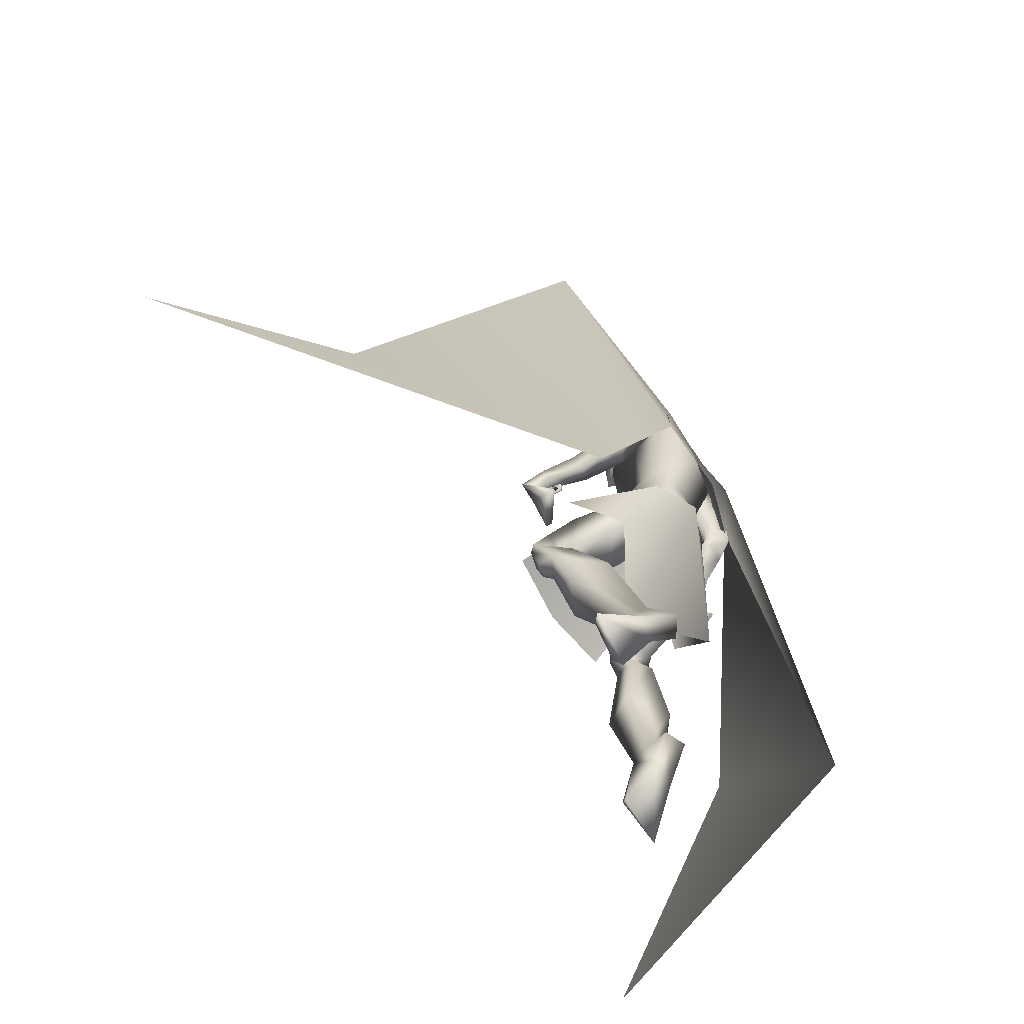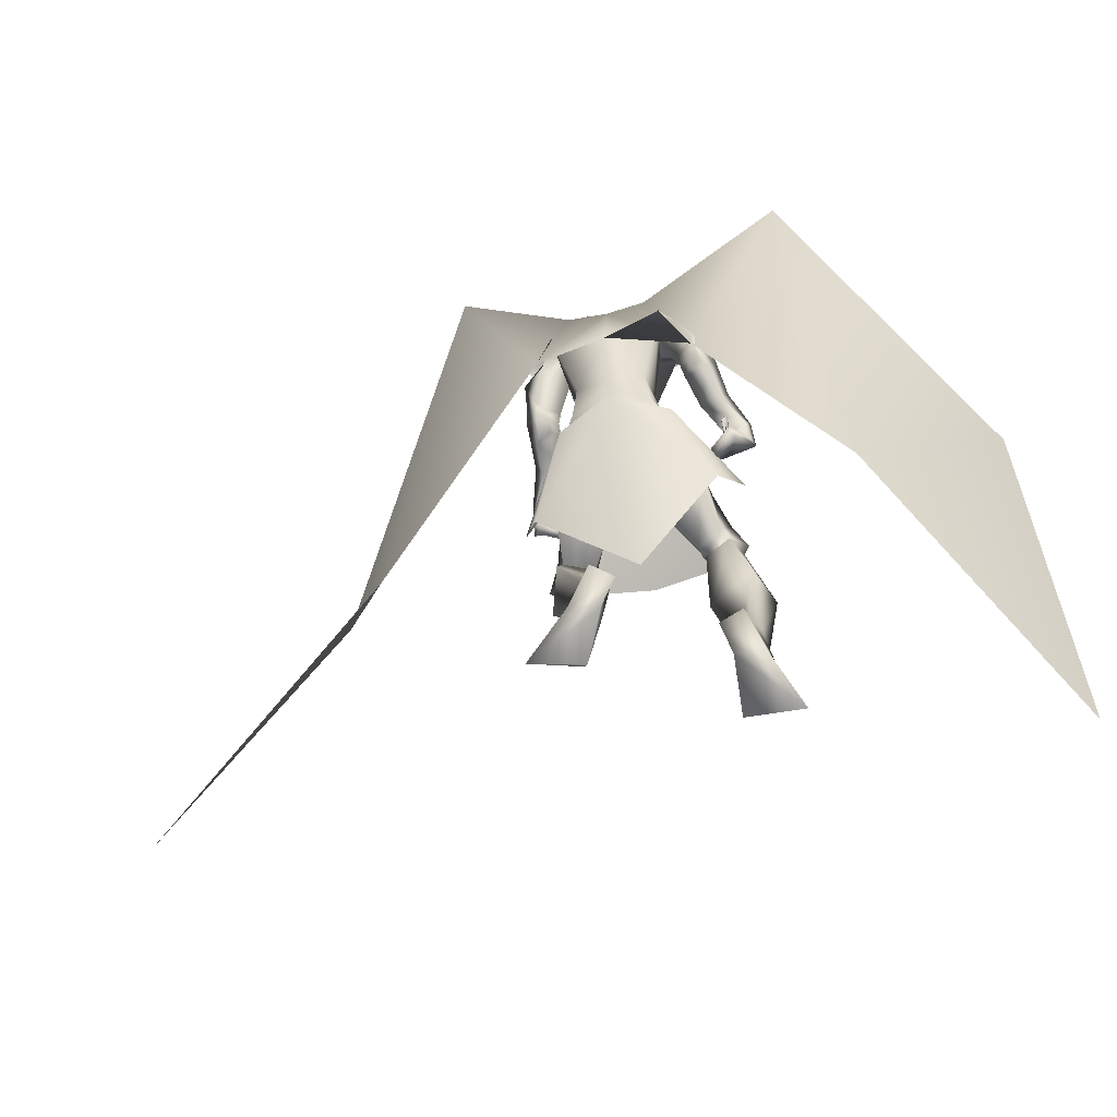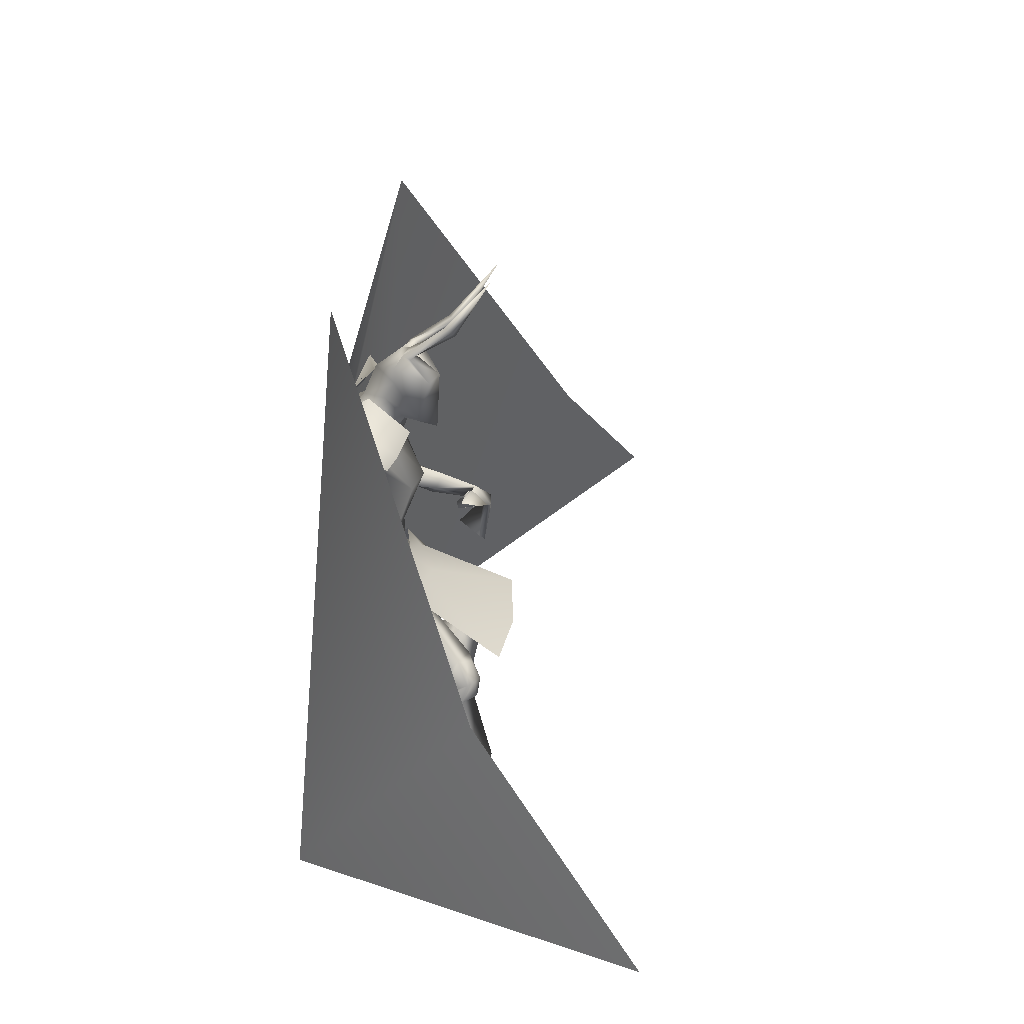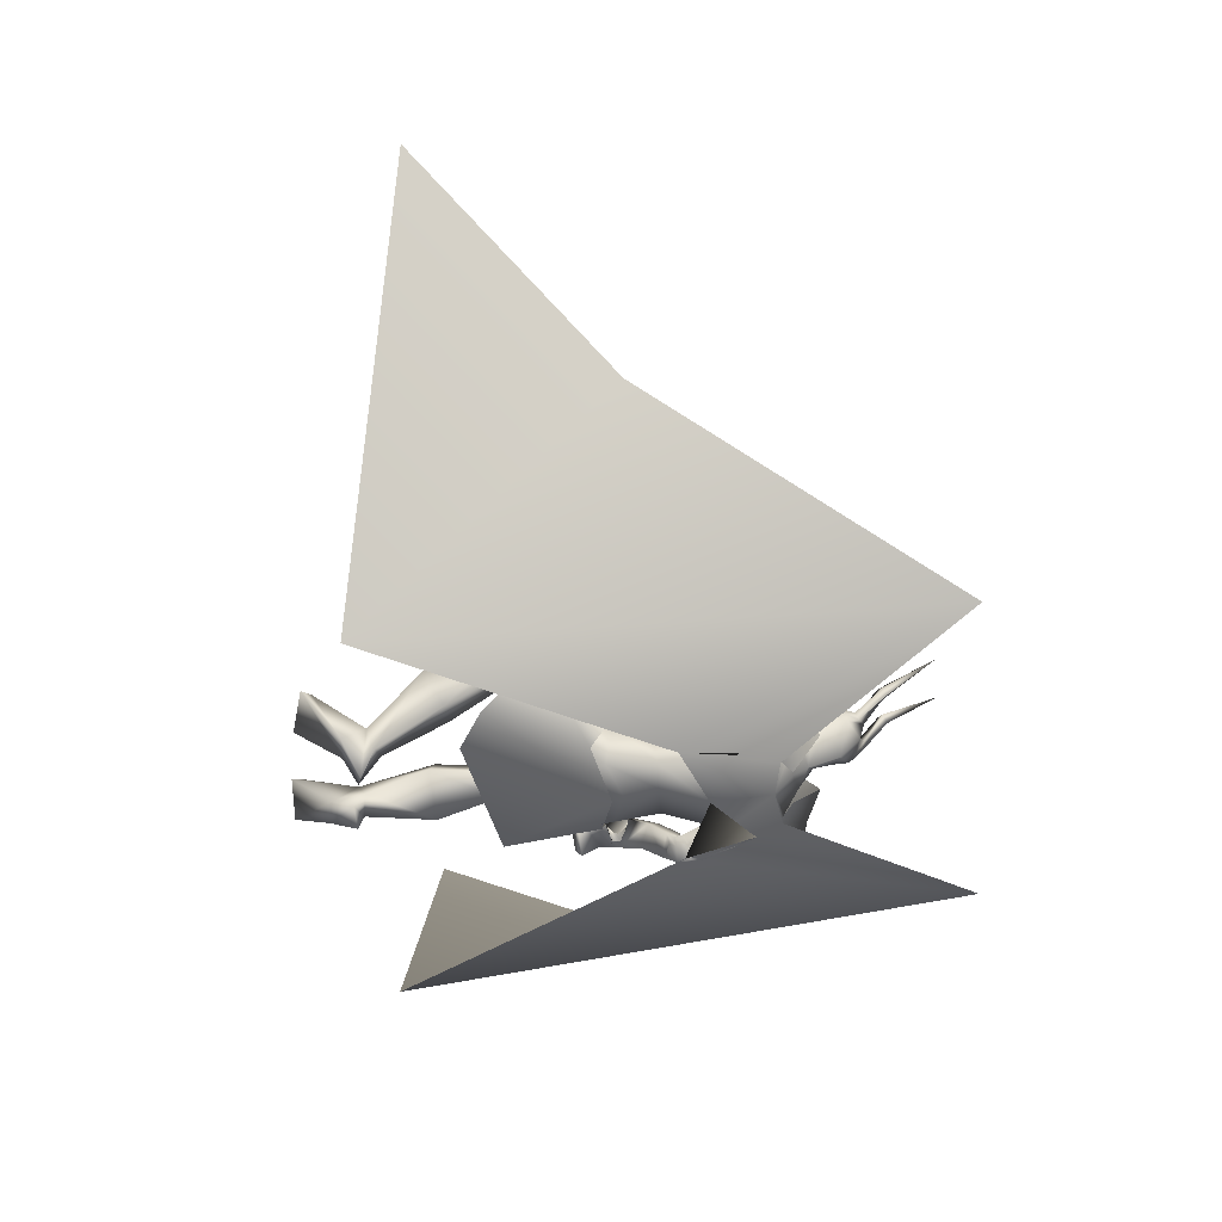
<metadata>
{"format":"obj","ext":"obj","renderer":"f3d","projection":"perspective","resolution":1024,"background":"white","views":[{"elev":-61.3,"azim":125.8,"up":"+Y"},{"elev":-55.8,"azim":-160.8,"up":"+Y"},{"elev":28.0,"azim":-82.2,"up":"+Y"},{"elev":-56.6,"azim":94.6,"up":"+Z"}]}
</metadata>
<code>
o Cube_Cube.001
v 0.008973 0.1575 0.07967
v 0.1466 0.1692 0.044
v -0.1321 0.1762 0.07027
v 0.1364 0.1066 -0.07929
v -0.155 0.1132 -0.04861
v -0.01007 0.151 -0.1205
v 0.02748 -0.04602 0.37
v 0.2225 -0.02329 0.3381
v -0.1709 -0.04935 0.3564
v 0.2978 -0.02113 0.1195
v -0.2845 -0.02113 0.1512
v 0.226 -0.169 -0.01121
v -0.2441 -0.1607 0.01352
v -0.000306 -0.2582 0.1402
v 0.01355 0.1129 0.1394
v 0.165 0.1097 0.07895
v -0.1468 0.1113 0.1088
v 0.1143 0.6066 0.08331
v -0.1011 0.6029 0.1045
v 0.08888 0.6991 -0.02542
v -0.1005 0.6959 -0.006795
v 0.03902 0.6222 -0.1103
v -0.0655 0.6204 -0.1
v 0.2212 0.5466 0.0187
v -0.2164 0.5391 0.06175
v 0.2986 0.6459 -0.08258
v -0.3153 0.6353 -0.02219
v 0.1876 0.5551 -0.128
v -0.2101 0.5602 -0.0912
v 0.08373 0.6369 -0.007299
v -0.08846 0.6371 -0.01652
v -0.002365 0.6235 -0.06879
v 0.06623 0.5691 0.03177
v -0.06712 0.568 0.03831
v 0.000696 0.5377 0.05482
v 0.1788 0.6061 -0.0369
v -0.188 0.5974 0.006119
v 0.1783 0.5765 -0.004154
v -0.1837 0.5618 0.03318
v -0.01456 0.572 -0.1272
v -0.01363 0.4054 -0.1472
v 0.1383 0.4849 -0.1472
v -0.1582 0.5174 -0.1198
v 0.09835 0.4192 0.08615
v -0.07851 0.4164 0.1035
v 0.01228 0.4223 0.1196
v 0.1144 0.49 -0.00156
v -0.1133 0.4841 0.02808
v 0.06786 0.2605 0.03525
v -0.05451 0.2592 0.04722
v 0.008487 0.2796 0.06201
v 0.1011 0.2665 -0.01777
v -0.09755 0.2643 0.001655
v -0.005644 0.2715 -0.08334
v 0.08443 0.2755 -0.09084
v -0.09553 0.2736 -0.07324
v 0.2537 0.3827 -0.008447
v -0.2713 0.382 -0.03766
v 0.2129 0.3527 0.04036
v -0.2305 0.3334 -0.007425
v 0.2193 0.3448 -0.05906
v -0.2409 0.3668 -0.101
v 0.1597 0.3314 -0.004435
v -0.1802 0.3302 -0.05982
v 0.2626 0.3245 0.0439
v -0.2817 0.307 -0.01337
v 0.2131 0.3441 0.06021
v -0.2309 0.3161 0.007213
v 0.2387 0.272 0.02657
v -0.2612 0.2659 -0.05238
v 0.1737 0.2972 0.03887
v -0.1947 0.2813 -0.03385
v 0.2138 0.3402 0.03952
v -0.2322 0.3219 -0.01294
v 0.2582 0.3419 0.001998
v -0.2777 0.3405 -0.04421
v 0.2302 0.2968 -0.02836
v -0.2532 0.311 -0.09205
v 0.1686 0.3059 0.007605
v -0.19 0.3023 -0.05865
v 0.008183 0.1273 0.06292
v 0.1373 0.1636 0.01096
v -0.1271 0.1665 0.03768
v -0.007481 0.1797 -0.1021
v 0.09488 0.1433 -0.09745
v -0.1088 0.1486 -0.07929
v 0.07873 0.06663 0.1164
v -0.0586 0.05874 0.1269
v 0.01179 0.09755 0.1303
v 0.04269 -0.02028 0.03342
v -0.04553 -0.02608 0.03153
v -0.000611 0.007493 0.03505
v 0.1507 0.04281 -0.05435
v -0.1631 0.052 -0.03136
v -0.006476 0.04705 -0.04154
v 0.249 -0.02574 0.2281
v -0.218 -0.0442 0.2472
v 0.1514 -0.05267 0.2611
v -0.1179 -0.07428 0.2641
v 0.1519 -0.1233 0.2237
v -0.1328 -0.1464 0.2131
v 0.2156 -0.1216 0.1817
v -0.2025 -0.1348 0.1839
v 0.1419 0.02158 0.1897
v -0.113 0.003875 0.2018
v 0.216 0.04253 0.1597
v -0.1891 0.03372 0.1887
v 0.0847 -0.08896 0.1357
v -0.07661 -0.105 0.1262
v 0.1901 -0.05696 0.03515
v -0.1953 -0.05362 0.05046
v 0.2474 -0.1474 0.2203
v -0.2406 -0.1675 0.2581
v 0.1835 -0.1555 0.257
v -0.1735 -0.1826 0.2857
v 0.1522 -0.119 0.2041
v -0.1501 -0.1866 0.2184
v 0.2141 -0.1145 0.1689
v -0.2159 -0.1746 0.1935
v 0.1826 -0.1045 0.2939
v -0.15 -0.1316 0.2947
v 0.2808 -0.09476 0.2578
v -0.2503 -0.1024 0.2783
v 0.1594 -0.1185 0.2457
v -0.1383 -0.1618 0.2377
v 0.2363 -0.1155 0.2032
v -0.2206 -0.1489 0.2087
v 0.262 -0.09296 0.2797
v -0.2277 -0.1007 0.2977
v 0.2124 -0.09946 0.2957
v -0.1778 -0.1176 0.3038
v 0.2144 -0.1469 0.2732
v -0.1949 -0.1571 0.2992
v 0.2456 -0.1477 0.2666
v -0.2258 -0.1488 0.2978
v 0.2035 -0.04225 0.2715
v -0.1673 -0.06973 0.279
v 0.2404 -0.03079 0.2552
v -0.2052 -0.05356 0.2714
v 0.1514 -0.547 0.01141
v -0.2783 -0.6562 0.2074
v 0.07308 -0.5555 0.02984
v -0.1985 -0.6397 0.2019
v 0.01899 -0.516 -0.01802
v -0.1815 -0.5721 0.1521
v 0.07018 -0.4992 -0.05982
v -0.2472 -0.5676 0.1344
v 0.1424 -0.3345 0.2203
v -0.1948 -0.3612 0.3381
v 0.2407 -0.3314 0.1672
v -0.2995 -0.3441 0.3027
v 0.081 -0.2791 0.152
v -0.143 -0.3675 0.2444
v 0.1951 -0.2719 0.06727
v -0.2702 -0.3546 0.182
v 0.08747 -0.4926 0.09574
v -0.2132 -0.5747 0.2801
v 0.1388 -0.485 0.06564
v -0.2732 -0.5769 0.2656
v 0.0608 -0.455 0.0444
v -0.2055 -0.5519 0.2356
v 0.1152 -0.4617 0.005683
v -0.2701 -0.5598 0.2171
v 0.2371 -0.6186 0.09615
v -0.3084 -0.7351 0.3228
v 0.1395 -0.6566 0.111
v -0.2028 -0.7334 0.318
v 0.1263 -0.684 0.08756
v -0.1845 -0.7606 0.298
v 0.2731 -0.6408 0.06743
v -0.3377 -0.7751 0.3101
v 0.2968 0.1219 0.2077
v -0.2941 0.02853 0.03929
v 0.2113 0.1152 0.2598
v -0.2058 0.01826 0.08571
v 0.2885 0.1302 0.1741
v -0.2887 0.04687 0.009197
v 0.1996 0.1319 0.2458
v -0.1969 0.03947 0.07674
v 0.247 0.2704 0.2273
v -0.2644 0.1815 0.1302
v 0.3081 0.2448 0.1973
v -0.3286 0.1699 0.09663
v 0.2972 0.207 0.1887
v -0.3177 0.1438 0.06922
v 0.2415 0.2568 0.2196
v -0.2606 0.1744 0.1168
v 0.1993 0.4662 0.02427
v -0.2114 0.4431 0.023
v 0.2551 0.4925 -0.02695
v -0.2675 0.4899 -0.01014
v 0.1805 0.4306 -0.09818
v -0.1989 0.4597 -0.1042
v 0.1221 0.4367 -0.02722
v -0.1378 0.4344 -0.04015
v 0.1895 0.3019 -0.004859
v -0.2115 0.3046 -0.07058
v 0.2191 0.2885 -0.03186
v -0.2426 0.3045 -0.09927
v 0.1947 0.2939 0.01853
v -0.2164 0.2877 -0.05259
v 0.2252 0.2708 0.005356
v -0.2485 0.2734 -0.07274
v 0.1857 0.321 -0.01737
v -0.2071 0.3269 -0.07441
v 0.2106 0.321 -0.05264
v -0.2332 0.3421 -0.1053
v 0.08464 0.1403 0.02125
v -0.07425 0.1409 0.03744
v 0.1669 0.09937 0.0712
v -0.1509 0.1015 0.1008
v 0.2217 0.3164 0.1365
v -0.2385 0.2591 0.06502
v 0.2716 0.2947 0.1148
v -0.2902 0.2503 0.03874
v 0.2464 0.242 0.09995
v -0.2683 0.208 0.001863
v 0.1938 0.2811 0.1217
v -0.213 0.2324 0.03545
v 0.2485 0.2109 0.2742
v -0.2548 0.1037 0.1322
v 0.3265 0.2027 0.2628
v -0.3315 0.09199 0.1176
v 0.318 0.1899 0.2393
v -0.3234 0.09288 0.08606
v 0.2449 0.2104 0.2651
v -0.2534 0.1092 0.1222
v 0.2533 0.1901 0.1777
v -0.2722 0.1285 0.03517
v 0.2468 0.1914 0.177
v -0.2646 0.1308 0.03459
v 0.259 0.2095 0.1734
v -0.2797 0.1509 0.04242
v 0.2519 0.2108 0.1723
v -0.2715 0.1533 0.04139
v -0.002365 0.6649 -0.03929
v 0.05545 0.6805 0.03086
v -0.06018 0.6805 0.03086
v -0.002365 0.7506 -0.0037
v 0.06896 0.7325 0.06003
v -0.07369 0.7325 0.06003
v 0.06678 0.7765 0.06054
v -0.0715 0.7765 0.06054
v -0.002365 0.8103 0.07144
v 0.03262 0.6157 0.07723
v -0.03735 0.6157 0.07723
v -0.002365 0.6178 0.08922
v 0.05222 0.7286 0.1526
v -0.05695 0.7286 0.1526
v -0.002365 0.7354 0.1719
v 0.04421 0.621 0.1153
v -0.04894 0.621 0.1153
v -0.002365 0.5779 0.163
v 0.03845 0.8051 0.1181
v -0.04318 0.8051 0.1181
v 0.06149 0.8006 0.1029
v -0.06622 0.8006 0.1029
v 0.02566 0.8223 0.09602
v -0.03039 0.8223 0.09602
v 0.05353 0.808 0.08093
v -0.05826 0.808 0.08093
v 0.04445 0.892 0.196
v -0.04918 0.892 0.196
v 0.02185 0.882 0.2071
v -0.02658 0.882 0.2071
v 0.05573 0.8826 0.2138
v -0.06046 0.8826 0.2138
v 0.04393 0.8693 0.2244
v -0.04866 0.8693 0.2244
v 0.06225 1.039 0.324
v -0.06698 1.039 0.324
v 0.1702 0.3336 -0.1688
v -0.2321 0.327 -0.0994
v 0.09053 0.5908 -0.1333
v -0.1181 0.5882 -0.1191
v 0.5607 -0.4725 -0.1549
v -0.606 -0.4783 -0.1369
v 0.4581 1.119 -0.00796
v -0.4919 1.114 -0.009988
v 1.54 -0.2523 0.5953
v -0.9749 -0.4573 0.8314
v 0.9312 0.2561 0.4232
v -0.9393 0.2267 0.3956
v 0.1627 0.5575 0.04844
v 0.1886 0.662 -0.05538
v 0.0985 0.5835 -0.1239
v -0.1536 0.5521 0.07956
v -0.2028 0.6553 -0.01688
v -0.1252 0.5796 -0.1021
f 4 2 10
f 4 10 12
f 11 3 5
f 11 5 13
f 6 4 12
f 6 12 14
f 13 5 6
f 13 6 14
f 1 15 16
f 1 16 2
f 1 3 17
f 1 17 15
f 15 7 8
f 15 8 16
f 9 7 15
f 9 15 17
f 2 16 10
f 11 17 3
f 30 33 38
f 30 38 36
f 39 34 31
f 39 31 37
f 30 36 40
f 30 40 32
f 40 37 31
f 40 31 32
f 33 35 46
f 33 46 44
f 46 35 34
f 46 34 45
f 38 33 44
f 38 44 47
f 45 34 39
f 45 39 48
f 44 46 51
f 44 51 49
f 51 46 45
f 51 45 50
f 47 44 49
f 47 49 52
f 50 45 48
f 50 48 53
f 41 42 55
f 41 55 54
f 56 43 41
f 56 41 54
f 42 47 52
f 42 52 55
f 53 48 43
f 53 43 56
f 59 73 75
f 59 75 57
f 76 74 60
f 76 60 58
f 73 67 65
f 73 65 75
f 66 68 74
f 66 74 76
f 63 79 73
f 63 73 59
f 74 80 64
f 74 64 60
f 79 71 67
f 79 67 73
f 68 72 80
f 68 80 74
f 54 55 85
f 54 85 84
f 86 56 54
f 86 54 84
f 55 52 82
f 55 82 85
f 83 53 56
f 83 56 86
f 87 89 92
f 87 92 90
f 92 89 88
f 92 88 91
f 85 93 95
f 85 95 84
f 95 94 86
f 95 86 84
f 93 90 92
f 93 92 95
f 92 91 94
f 92 94 95
f 104 98 96
f 104 96 106
f 97 99 105
f 97 105 107
f 90 108 104
f 90 104 87
f 105 109 91
f 105 91 88
f 108 100 98
f 108 98 104
f 99 101 109
f 99 109 105
f 93 110 108
f 93 108 90
f 109 111 94
f 109 94 91
f 110 102 100
f 110 100 108
f 101 103 111
f 101 111 109
f 106 96 102
f 106 102 110
f 103 97 107
f 103 107 111
f 100 124 120
f 100 120 98
f 121 125 101
f 121 101 99
f 124 116 114
f 124 114 120
f 115 117 125
f 115 125 121
f 102 126 124
f 102 124 100
f 125 127 103
f 125 103 101
f 126 118 116
f 126 116 124
f 117 119 127
f 117 127 125
f 96 122 126
f 96 126 102
f 127 123 97
f 127 97 103
f 122 112 118
f 122 118 126
f 119 113 123
f 119 123 127
f 122 96 138
f 122 138 128
f 139 97 123
f 139 123 129
f 112 122 128
f 112 128 134
f 129 123 113
f 129 113 135
f 98 120 130
f 98 130 136
f 131 121 99
f 131 99 137
f 120 114 132
f 120 132 130
f 133 115 121
f 133 121 131
f 114 112 134
f 114 134 132
f 135 113 115
f 135 115 133
f 96 98 136
f 96 136 138
f 137 99 97
f 137 97 139
f 136 130 128
f 136 128 138
f 129 131 137
f 129 137 139
f 130 132 134
f 130 134 128
f 135 133 131
f 135 131 129
f 114 148 150
f 114 150 112
f 151 149 115
f 151 115 113
f 116 152 148
f 116 148 114
f 149 153 117
f 149 117 115
f 118 154 152
f 118 152 116
f 153 155 119
f 153 119 117
f 112 150 154
f 112 154 118
f 155 151 113
f 155 113 119
f 140 142 144
f 140 144 146
f 145 143 141
f 145 141 147
f 148 156 158
f 148 158 150
f 159 157 149
f 159 149 151
f 152 160 156
f 152 156 148
f 157 161 153
f 157 153 149
f 160 144 142
f 160 142 156
f 143 145 161
f 143 161 157
f 154 162 160
f 154 160 152
f 161 163 155
f 161 155 153
f 162 146 144
f 162 144 160
f 145 147 163
f 145 163 161
f 150 158 162
f 150 162 154
f 163 159 151
f 163 151 155
f 158 140 146
f 158 146 162
f 147 141 159
f 147 159 163
f 158 156 166
f 158 166 164
f 167 157 159
f 167 159 165
f 140 158 164
f 140 164 170
f 165 159 141
f 165 141 171
f 156 142 168
f 156 168 166
f 169 143 157
f 169 157 167
f 142 140 170
f 142 170 168
f 171 141 143
f 171 143 169
f 166 168 170
f 166 170 164
f 171 169 167
f 171 167 165
f 172 174 178
f 172 178 176
f 179 175 173
f 179 173 177
f 38 188 190
f 38 190 36
f 191 189 39
f 191 39 37
f 188 59 57
f 188 57 190
f 58 60 189
f 58 189 191
f 36 190 192
f 36 192 42
f 193 191 37
f 193 37 43
f 190 57 61
f 190 61 192
f 62 58 191
f 62 191 193
f 47 194 188
f 47 188 38
f 189 195 48
f 189 48 39
f 194 63 59
f 194 59 188
f 60 64 195
f 60 195 189
f 42 192 194
f 42 194 47
f 195 193 43
f 195 43 48
f 192 61 63
f 192 63 194
f 64 62 193
f 64 193 195
f 57 75 77
f 57 77 61
f 78 76 58
f 78 58 62
f 65 69 77
f 65 77 75
f 78 70 66
f 78 66 76
f 79 63 204
f 79 204 196
f 205 64 80
f 205 80 197
f 71 79 196
f 71 196 200
f 197 80 72
f 197 72 201
f 77 69 202
f 77 202 198
f 203 70 78
f 203 78 199
f 61 77 198
f 61 198 206
f 199 78 62
f 199 62 207
f 69 71 200
f 69 200 202
f 201 72 70
f 201 70 203
f 63 61 206
f 63 206 204
f 207 62 64
f 207 64 205
f 206 198 196
f 206 196 204
f 197 199 207
f 197 207 205
f 198 202 200
f 198 200 196
f 201 203 199
f 201 199 197
f 49 51 81
f 49 81 208
f 81 51 50
f 81 50 209
f 49 208 82
f 49 82 52
f 83 209 50
f 83 50 53
f 81 89 87
f 81 87 208
f 88 89 81
f 88 81 209
f 87 104 106
f 87 106 210
f 107 105 88
f 107 88 211
f 82 208 87
f 82 87 210
f 88 209 83
f 88 83 211
f 82 210 93
f 82 93 85
f 94 211 83
f 94 83 86
f 93 210 106
f 93 106 110
f 107 211 94
f 107 94 111
f 67 212 214
f 67 214 65
f 215 213 68
f 215 68 66
f 65 214 216
f 65 216 69
f 217 215 66
f 217 66 70
f 71 218 212
f 71 212 67
f 213 219 72
f 213 72 68
f 69 216 218
f 69 218 71
f 219 217 70
f 219 70 72
f 180 220 222
f 180 222 182
f 223 221 181
f 223 181 183
f 220 174 172
f 220 172 222
f 173 175 221
f 173 221 223
f 182 222 224
f 182 224 184
f 225 223 183
f 225 183 185
f 222 172 176
f 222 176 224
f 177 173 223
f 177 223 225
f 226 178 174
f 226 174 220
f 175 179 227
f 175 227 221
f 184 224 226
f 184 226 186
f 227 225 185
f 227 185 187
f 224 176 178
f 224 178 226
f 179 177 225
f 179 225 227
f 226 220 230
f 226 230 228
f 231 221 227
f 231 227 229
f 186 226 228
f 186 228 232
f 229 227 187
f 229 187 233
f 220 180 234
f 220 234 230
f 235 181 221
f 235 221 231
f 180 186 232
f 180 232 234
f 233 187 181
f 233 181 235
f 232 228 230
f 232 230 234
f 231 229 233
f 231 233 235
f 180 182 214
f 180 214 212
f 215 183 181
f 215 181 213
f 182 184 216
f 182 216 214
f 217 185 183
f 217 183 215
f 184 186 218
f 184 218 216
f 219 187 185
f 219 185 217
f 180 212 218
f 180 218 186
f 219 213 181
f 219 181 187
f 251 245 237
f 251 237 240
f 238 246 252
f 238 252 241
f 236 239 240
f 236 240 237
f 241 239 236
f 241 236 238
f 251 240 242
f 251 242 248
f 243 241 252
f 243 252 249
f 242 240 239
f 242 239 244
f 239 241 243
f 239 243 244
f 253 247 245
f 253 245 251
f 246 247 253
f 246 253 252
f 251 248 250
f 251 250 253
f 250 249 252
f 250 252 253
f 30 32 236
f 30 236 237
f 236 32 31
f 236 31 238
f 30 237 245
f 30 245 33
f 246 238 31
f 246 31 34
f 33 245 247
f 33 247 35
f 247 246 34
f 247 34 35
f 250 248 256
f 250 256 254
f 257 249 250
f 257 250 255
f 244 250 254
f 244 254 258
f 255 250 244
f 255 244 259
f 242 244 258
f 242 258 260
f 259 244 243
f 259 243 261
f 248 242 260
f 248 260 256
f 261 243 249
f 261 249 257
f 256 260 262
f 256 262 266
f 263 261 257
f 263 257 267
f 260 258 264
f 260 264 262
f 265 259 261
f 265 261 263
f 258 254 268
f 258 268 264
f 269 255 259
f 269 259 265
f 254 256 266
f 254 266 268
f 267 257 255
f 267 255 269
f 266 270 268
f 269 271 267
f 264 268 270
f 271 269 265
f 262 264 270
f 271 265 263
f 262 270 266
f 267 271 263
f 36 42 272
f 36 272 274
f 273 43 37
f 273 37 275
f 36 274 40
f 40 275 37
f 41 272 42
f 43 273 41
f 40 274 272
f 40 272 41
f 273 275 40
f 273 40 41
f 272 274 278
f 272 278 276
f 279 275 273
f 279 273 277
f 276 278 282
f 276 282 280
f 283 279 277
f 283 277 281
f 18 284 285
f 18 285 20
f 284 24 26
f 284 26 285
f 20 285 286
f 20 286 22
f 285 26 28
f 285 28 286
f 25 287 288
f 25 288 27
f 287 19 21
f 287 21 288
f 27 288 289
f 27 289 29
f 288 21 23
f 288 23 289

</code>
